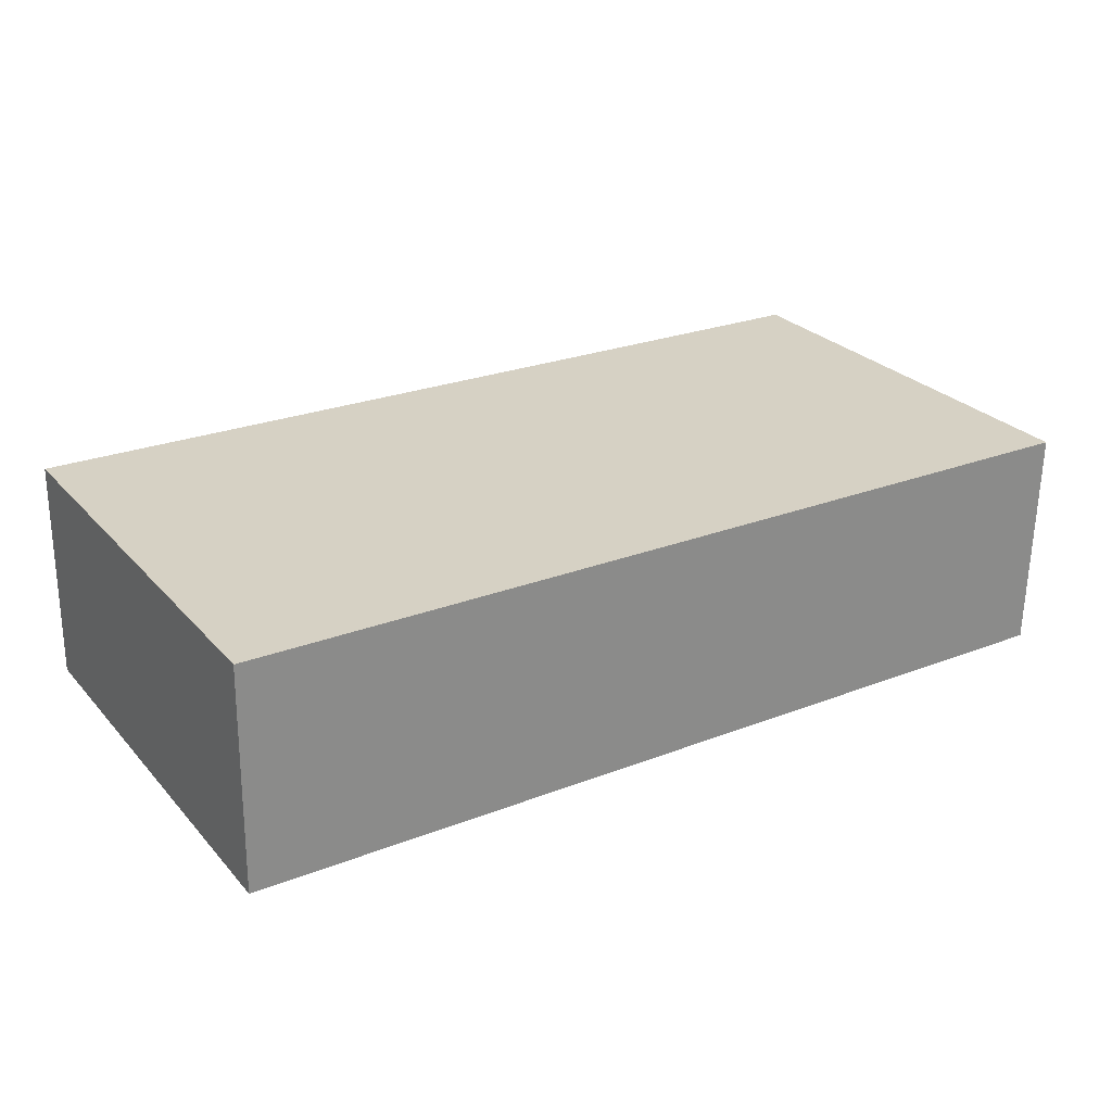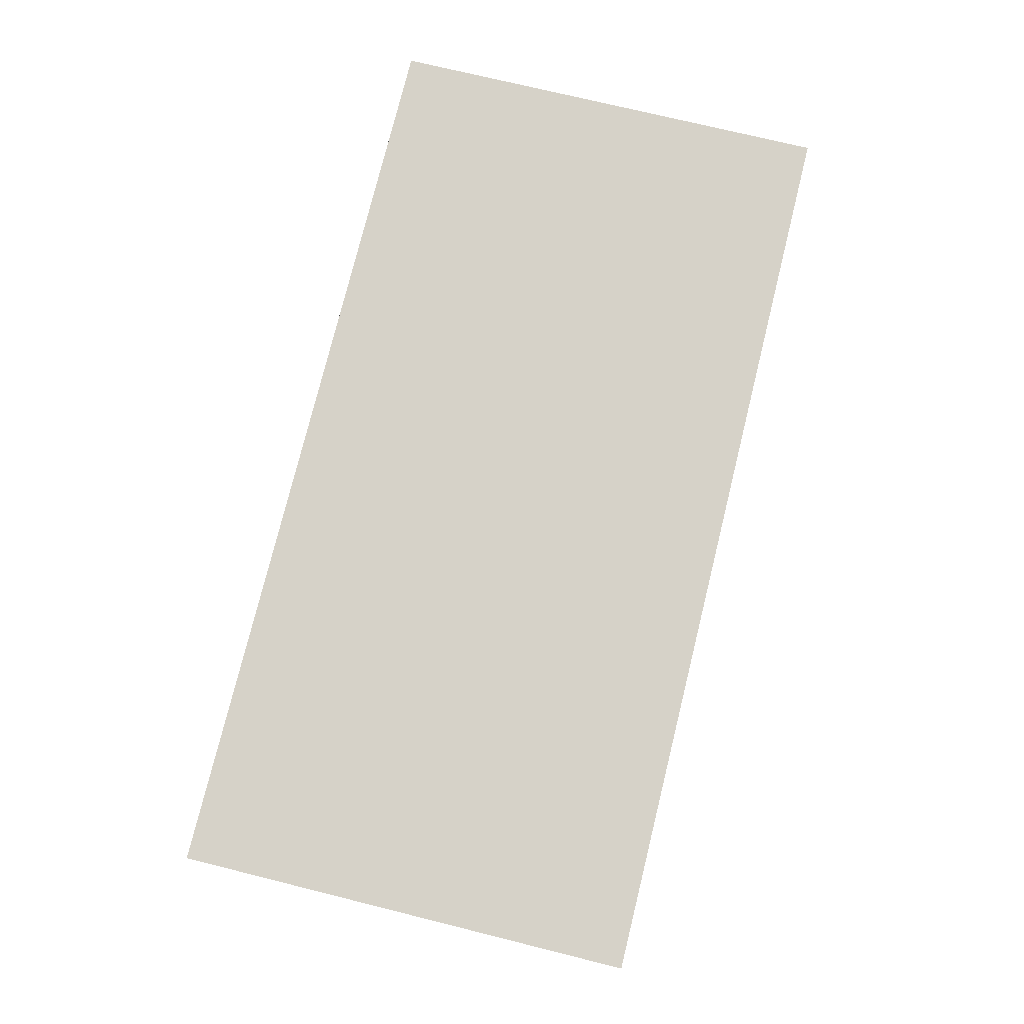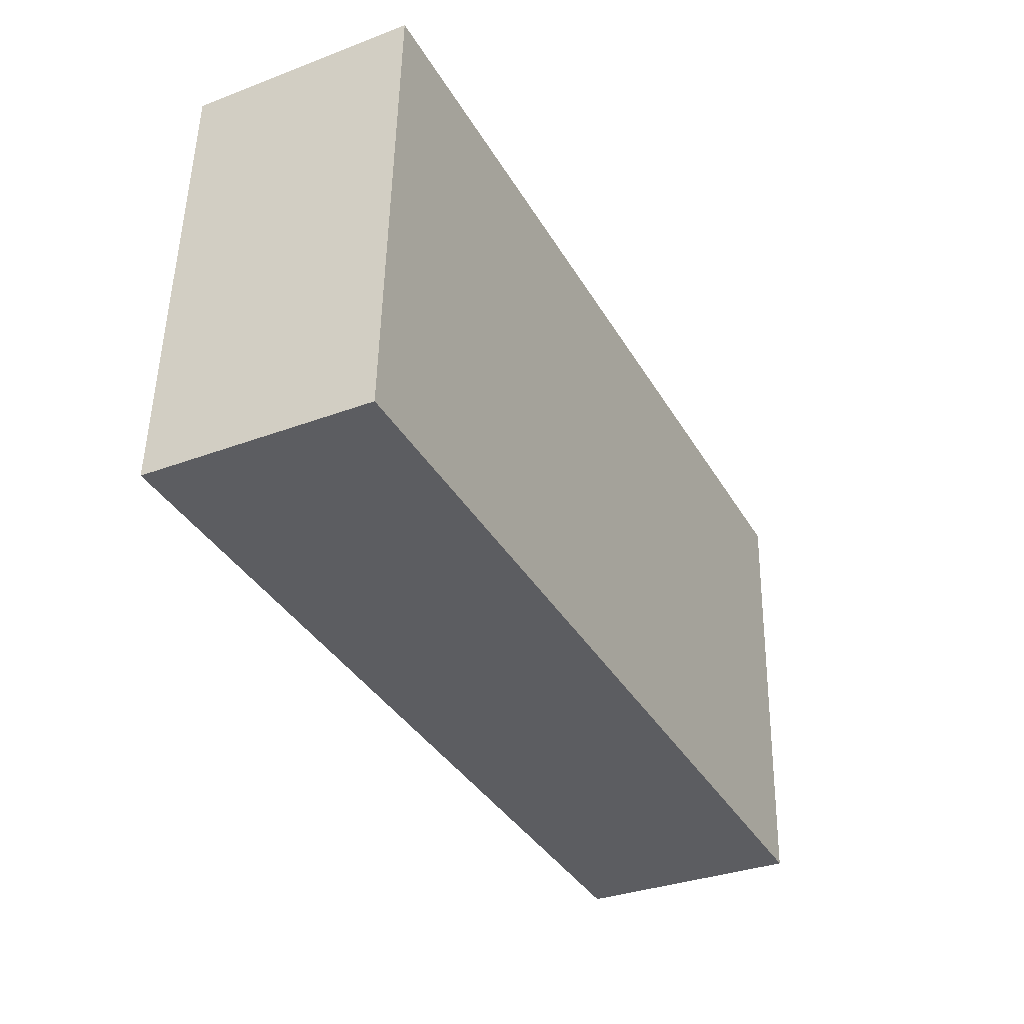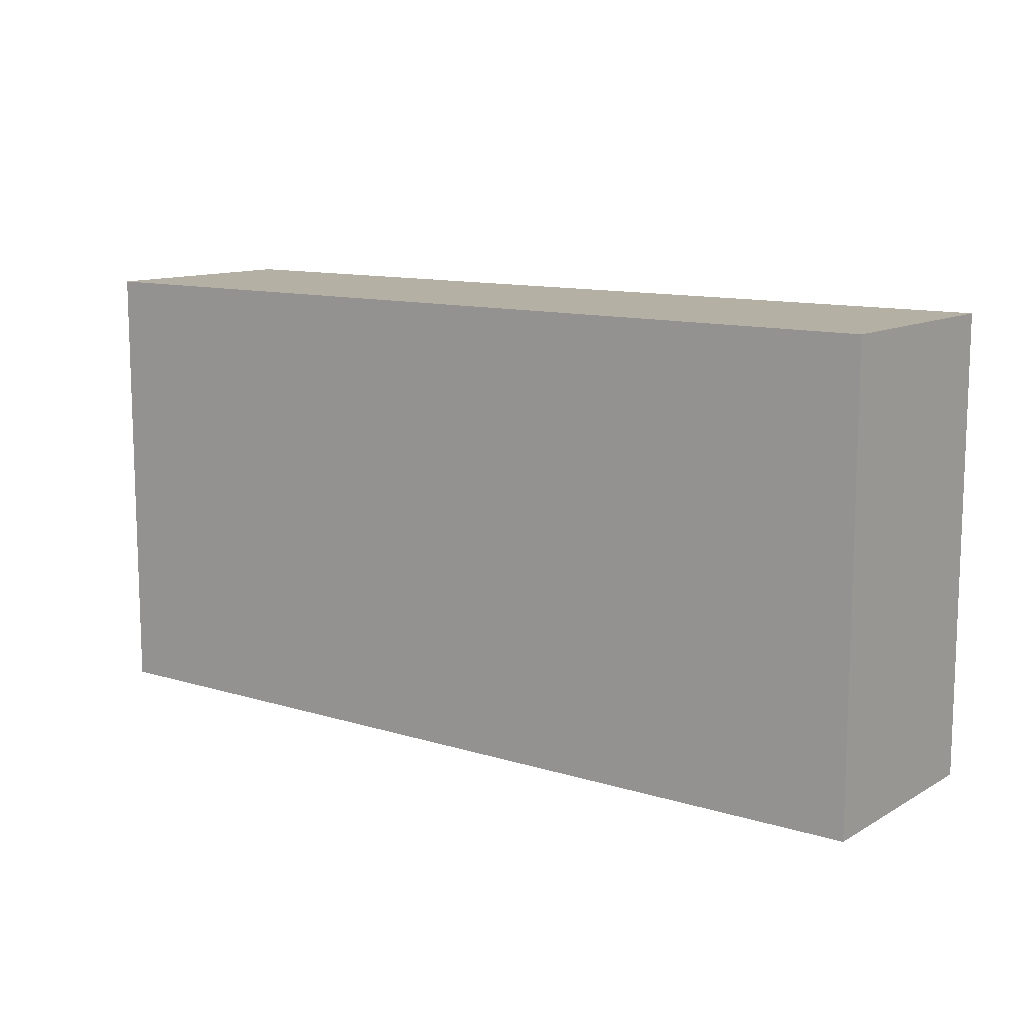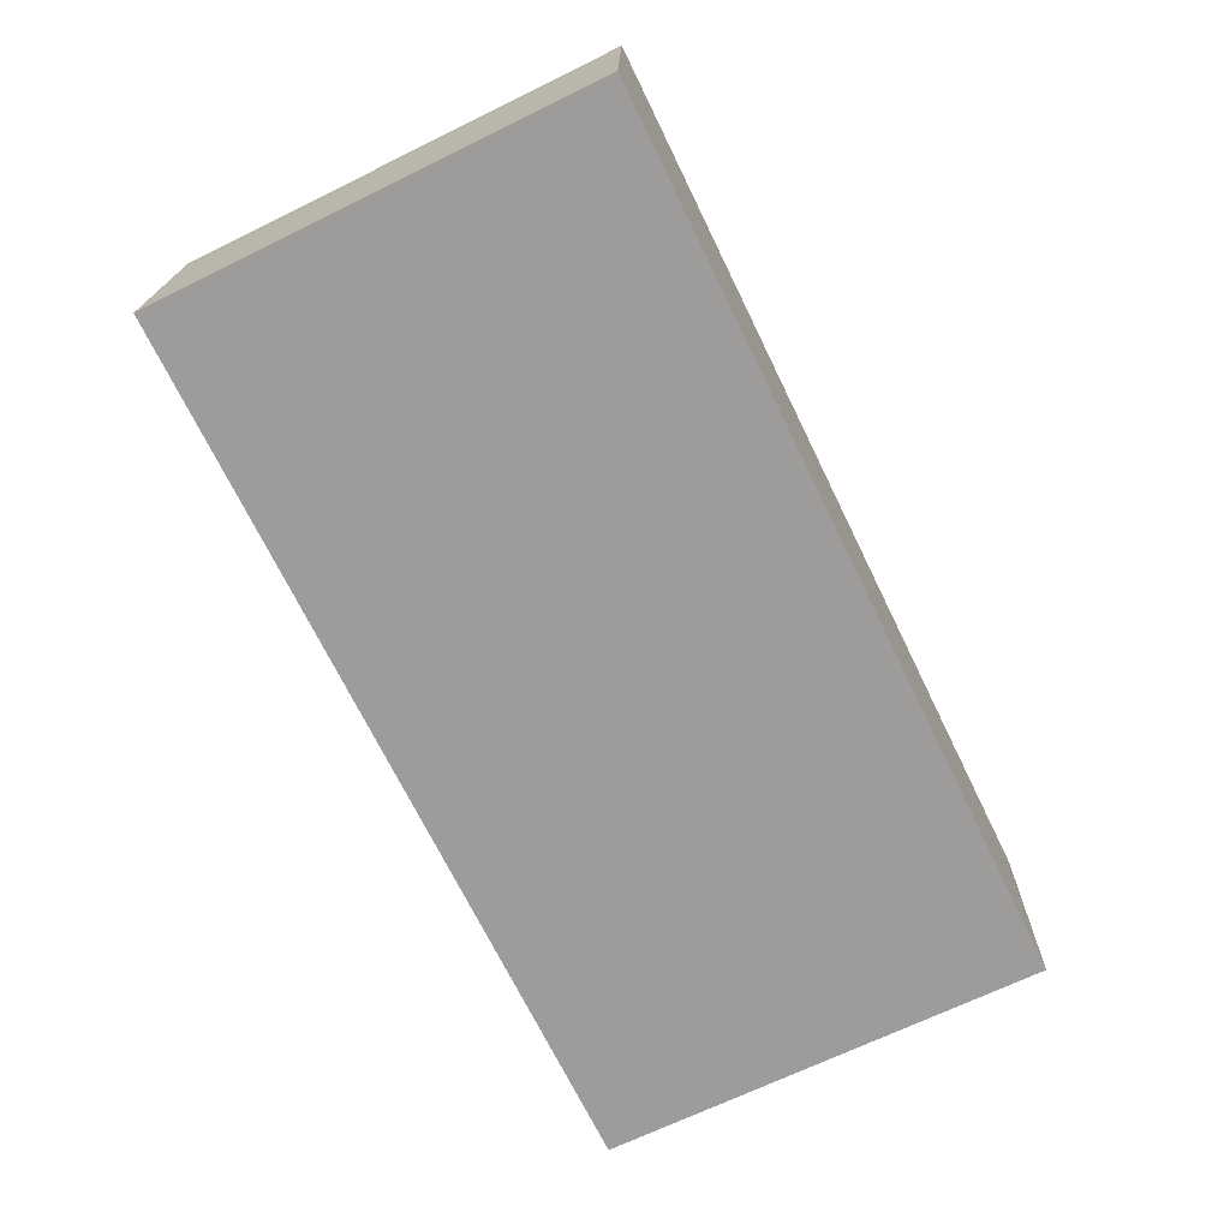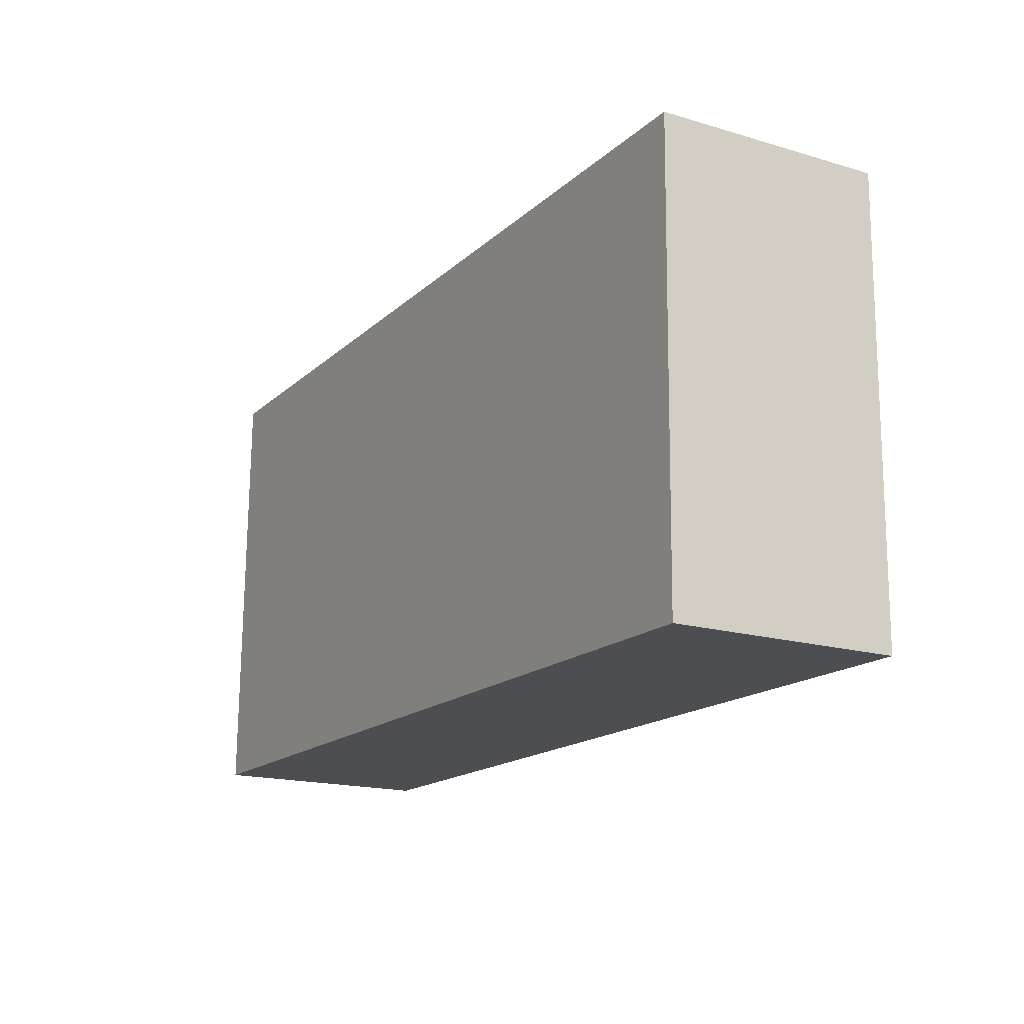
<metadata>
{"format":"obj","ext":"obj","renderer":"f3d","projection":"perspective","resolution":1024,"background":"white","views":[{"elev":25.8,"azim":148.5,"up":"+Z"},{"elev":77.0,"azim":-75.4,"up":"+Z"},{"elev":-36.0,"azim":116.6,"up":"+Y"},{"elev":10.3,"azim":-143.6,"up":"+Y"},{"elev":-70.5,"azim":116.8,"up":"+Z"},{"elev":-15.7,"azim":59.5,"up":"+Y"}]}
</metadata>
<code>
v -1.817 -0.9601 2.348
v -1.819 -0.8201 2.346
v -1.818 -0.8212 2.276
v -1.817 -0.9612 2.278
v -1.538 -0.8178 2.278
v -1.539 -0.8166 2.348
v -1.537 -0.9566 2.35
v -1.537 -0.9578 2.28
v -1.818 -0.8212 2.276
v -1.538 -0.8178 2.278
v -1.537 -0.9578 2.28
v -1.817 -0.9612 2.278
v -1.537 -0.9566 2.35
v -1.539 -0.8166 2.348
v -1.819 -0.8201 2.346
v -1.817 -0.9601 2.348
v -1.537 -0.9578 2.28
v -1.537 -0.9566 2.35
v -1.817 -0.9601 2.348
v -1.817 -0.9612 2.278
v -1.819 -0.8201 2.346
v -1.539 -0.8166 2.348
v -1.538 -0.8178 2.278
v -1.818 -0.8212 2.276
f 1 2 3
f 1 3 4
f 5 6 7
f 5 7 8
f 9 10 11
f 9 11 12
f 13 14 15
f 13 15 16
f 17 18 19
f 17 19 20
f 21 22 23
f 21 23 24

</code>
